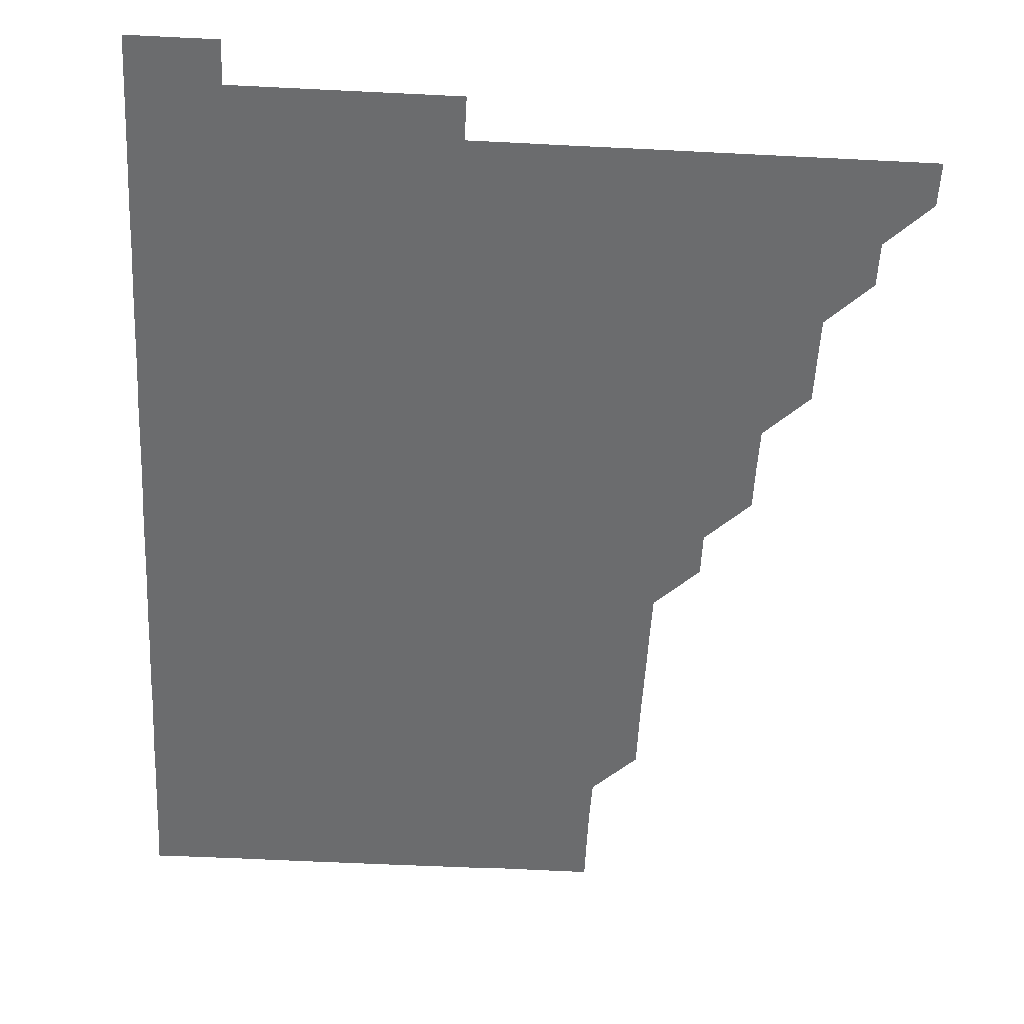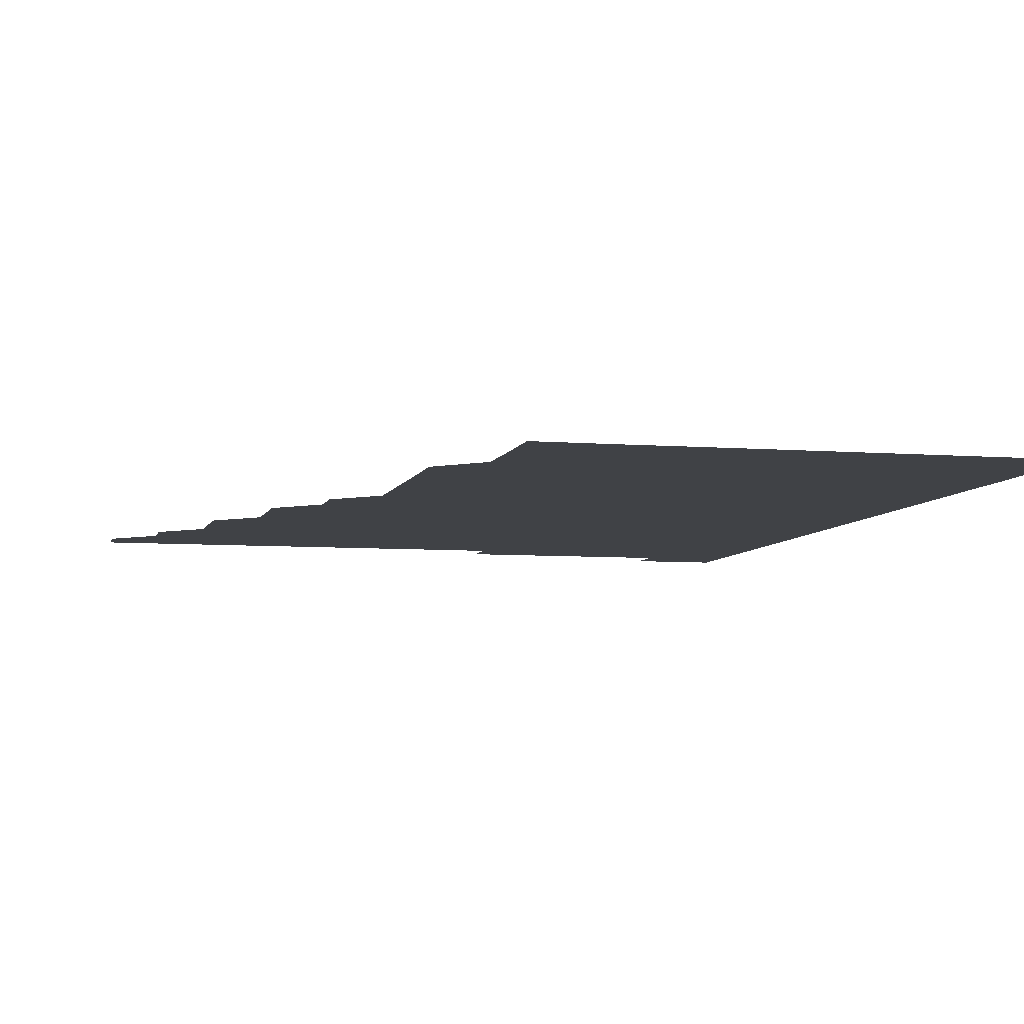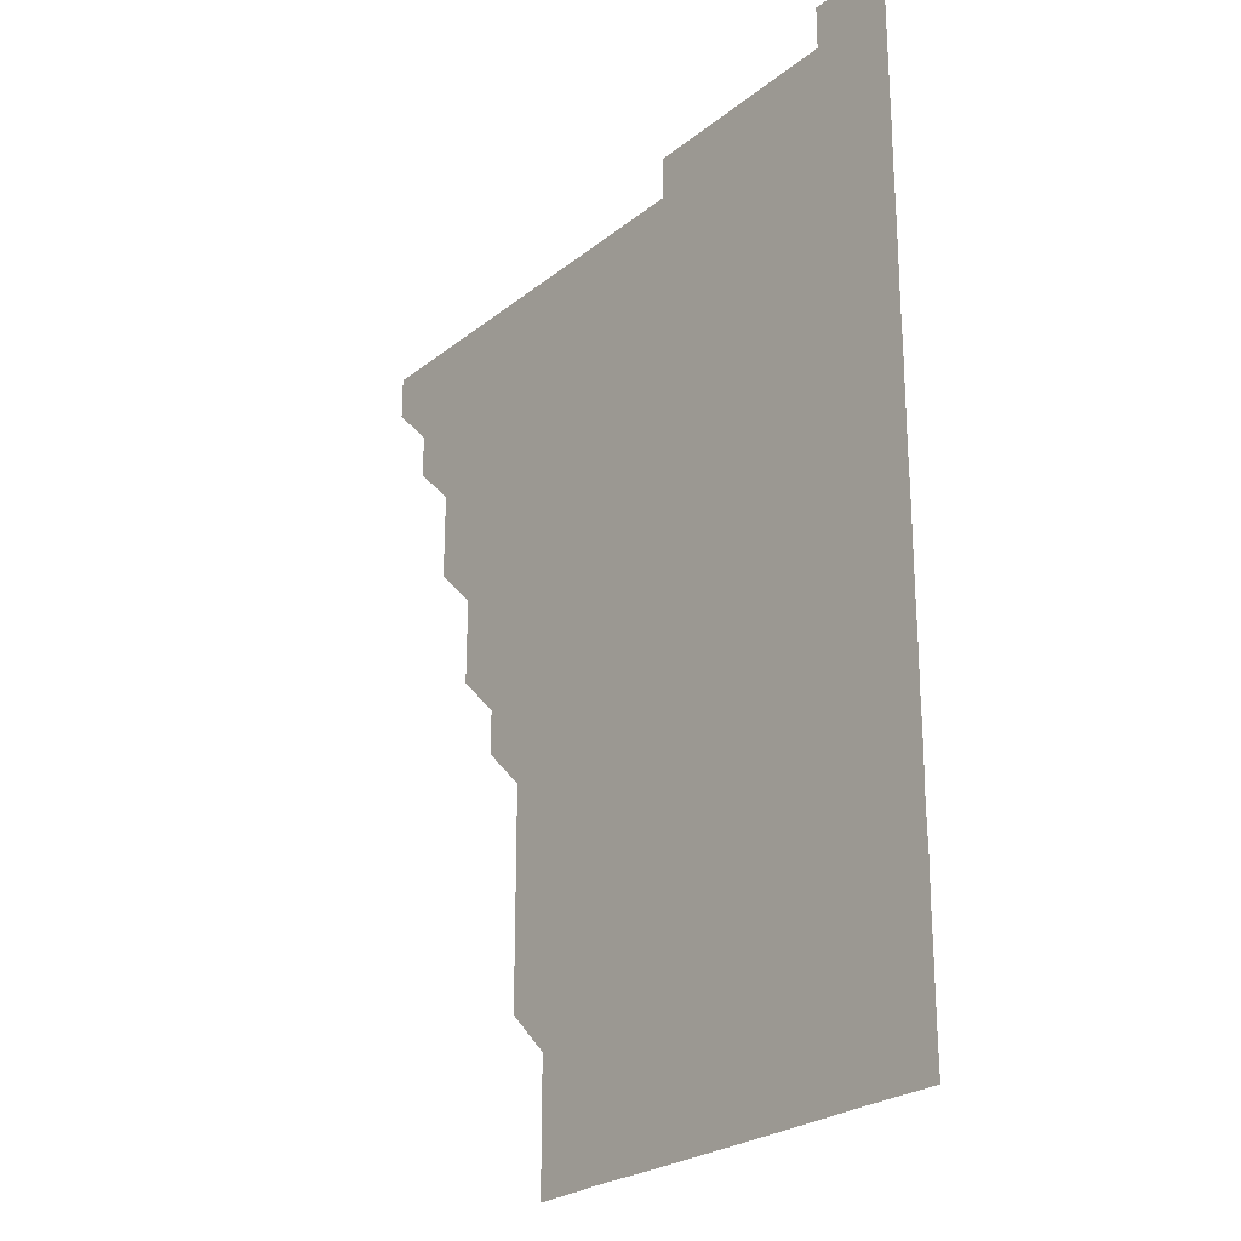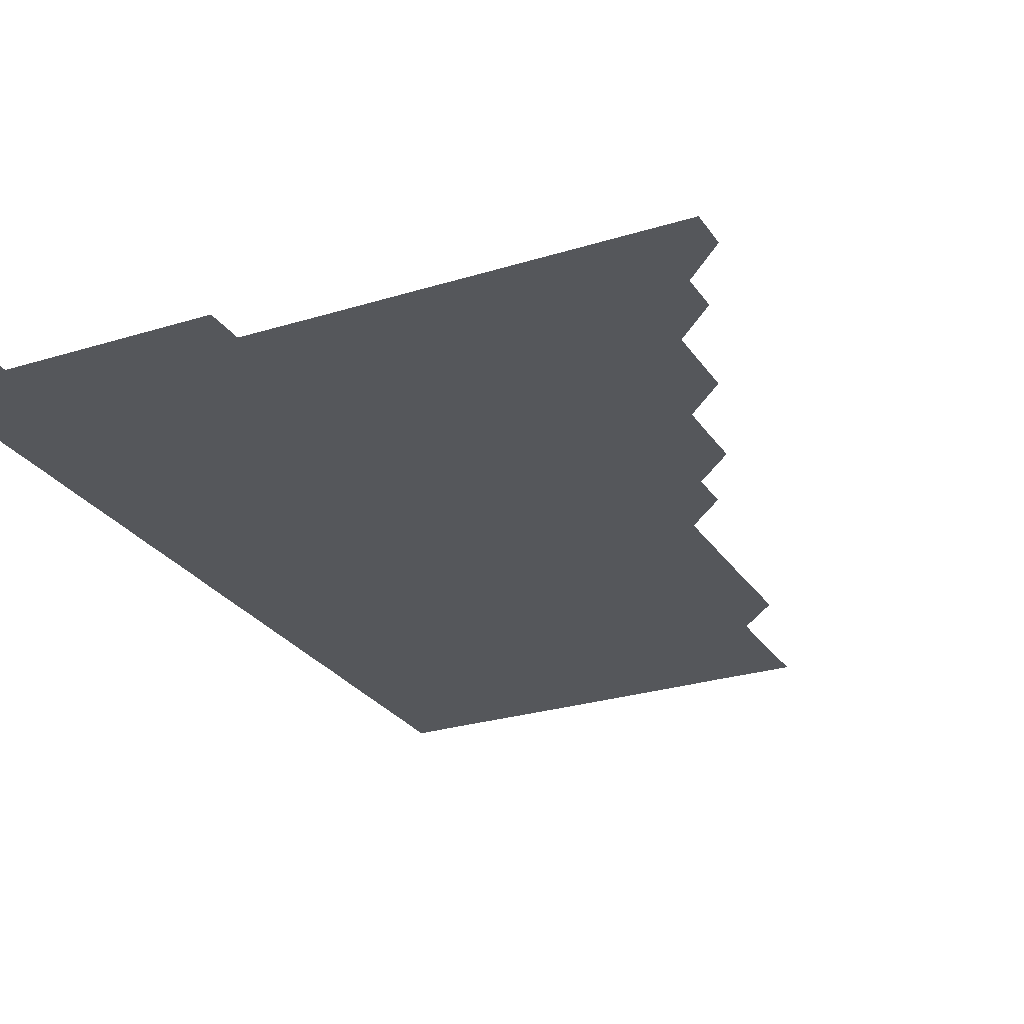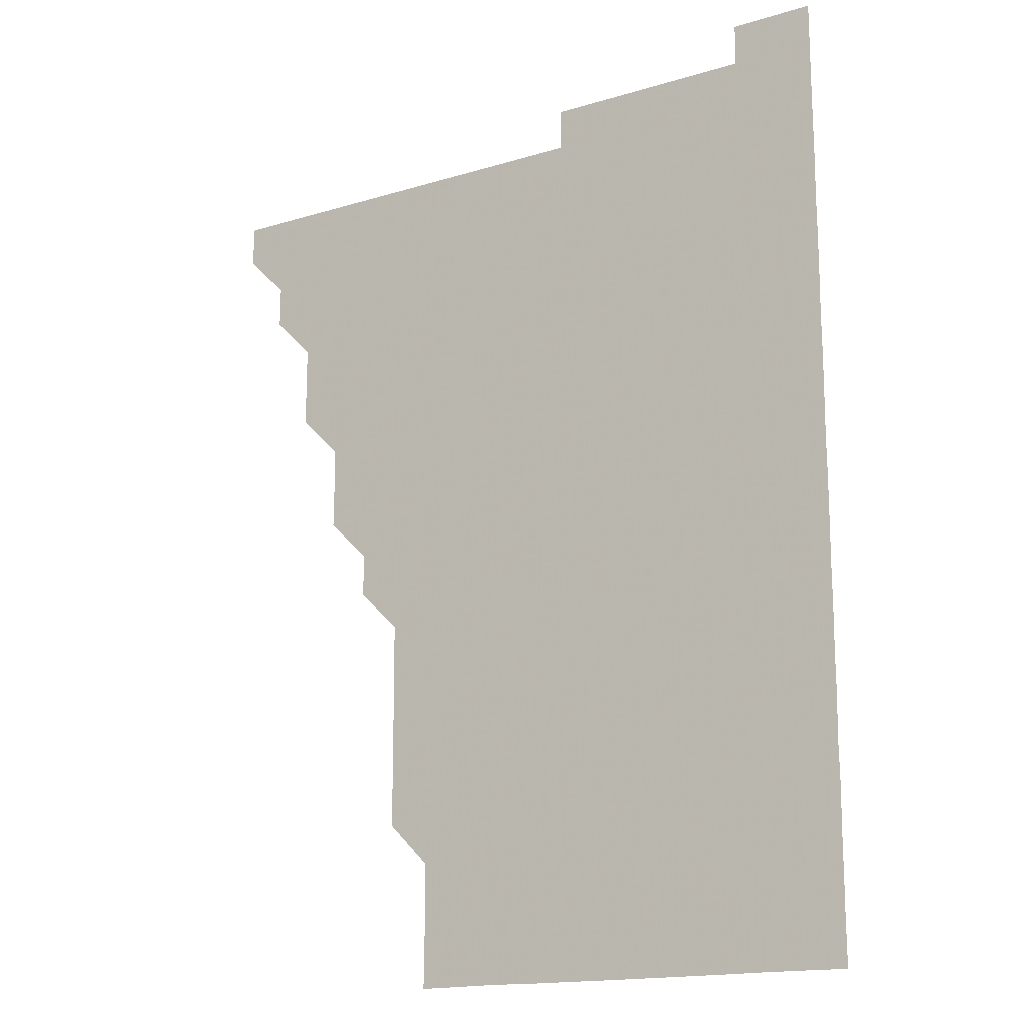
<metadata>
{"format":"obj","ext":"obj","renderer":"f3d","projection":"perspective","resolution":1024,"background":"white","views":[{"elev":-53.6,"azim":176.9,"up":"+Z"},{"elev":-6.3,"azim":-13.6,"up":"+Z"},{"elev":-24.9,"azim":51.8,"up":"+Y"},{"elev":-26.5,"azim":-153.9,"up":"+Z"},{"elev":-16.2,"azim":32.1,"up":"+Y"}]}
</metadata>
<code>
v 466 496 0
v 466 511 0
v 480.9 465.9 0
v 481 481 0
v 481 496 0
v 481 511 0
v 495.9 420.9 0
v 496 435.9 0
v 496 450.9 0
v 496 466 0
v 496 481 0
v 496 496 0
v 496 511 0
v 510.9 375.9 0
v 511.1 390.8 0
v 511 405.9 0
v 511.1 421.1 0
v 511 436.1 0
v 511 451 0
v 511.1 466 0
v 511 481 0
v 511 496 0
v 511 511 0
v 525.9 345.8 0
v 526.1 360.9 0
v 526 376.1 0
v 526 391 0
v 526 406.1 0
v 526 421 0
v 526 435.9 0
v 526 451 0
v 526 466 0
v 526 481 0
v 526 496 0
v 526 511 0
v 541 255.8 0
v 541.1 270.8 0
v 541.2 285.9 0
v 541 300.8 0
v 541.1 315.9 0
v 541 330.9 0
v 541 346.1 0
v 541 361 0
v 541 376 0
v 541 391.1 0
v 541 406 0
v 541 421 0
v 541 436 0
v 541 451 0
v 541 466 0
v 541 481 0
v 541 496 0
v 541 511 0
v 556 195.9 0
v 556.2 210.8 0
v 556.3 225.7 0
v 556 240.8 0
v 556 256 0
v 556 271 0
v 556 286 0
v 556.1 301 0
v 556 316 0
v 556 331 0
v 556 346 0
v 556 361.1 0
v 556 376 0
v 555.9 390.9 0
v 556 406 0
v 556 421 0
v 556 436 0
v 556 451 0
v 556 466 0
v 556 481 0
v 556 496 0
v 556 511 0
v 570.7 196 0
v 570.9 210.8 0
v 571.1 226.2 0
v 571 241.1 0
v 571.1 256.1 0
v 571 270.9 0
v 571 286 0
v 571 301.2 0
v 571.1 316 0
v 571 331 0
v 571 346 0
v 571 361 0
v 571 376.1 0
v 571 391 0
v 571 406 0
v 571 421.1 0
v 571 436 0
v 571 451 0
v 571 466 0
v 571 481 0
v 571 496 0
v 571 511 0
v 585.8 196.2 0
v 586.1 211.2 0
v 586 226 0
v 586 241 0
v 586 256.1 0
v 586 271.1 0
v 586.1 286 0
v 586 300.9 0
v 586 316.2 0
v 586 330.9 0
v 586 346 0
v 586 361 0
v 586 376 0
v 586 391.1 0
v 586 406 0
v 586 421 0
v 586 436 0
v 586 451 0
v 586 466 0
v 586 481 0
v 586 496 0
v 586 511 0
v 600.9 195.9 0
v 601 211 0
v 601 226.1 0
v 601 241 0
v 601 255.9 0
v 601 270.8 0
v 600.9 286.1 0
v 601.1 301 0
v 601 316 0
v 601 331 0
v 601 346.1 0
v 601 361 0
v 601 376 0
v 601 391 0
v 601 406 0
v 601 421 0
v 601 436 0
v 601 451 0
v 601 466 0
v 601 481 0
v 601 496 0
v 601 511 0
v 616 195.9 0
v 616 211.1 0
v 616.1 226 0
v 616 241 0
v 616 256.1 0
v 616 271.1 0
v 616 285.9 0
v 616 301.2 0
v 616 316 0
v 616 331 0
v 616 346 0
v 616 361 0
v 616 376.1 0
v 616 391 0
v 616 406 0
v 616 421 0
v 616 436 0
v 616 451 0
v 616 466 0
v 616 481 0
v 616 496 0
v 616 511 0
v 616 526 0
v 631 195.9 0
v 631 211 0
v 631 226.2 0
v 631 241 0
v 631 256.1 0
v 631 271 0
v 631 286.1 0
v 631 301 0
v 631 316 0
v 631 331.1 0
v 631 346 0
v 631 361 0
v 631 376 0
v 631 391 0
v 631 406 0
v 631 421.1 0
v 631 436 0
v 631 451 0
v 631 466 0
v 631 481 0
v 631 496 0
v 631 511 0
v 630.9 526 0
v 646 195.9 0
v 646 211.2 0
v 646.1 225.9 0
v 646 241 0
v 646 256 0
v 646 271 0
v 646 286 0
v 646 301.1 0
v 646 316 0
v 646 331 0
v 646 346.1 0
v 646 361 0
v 646 376 0
v 646 391 0
v 646 406.1 0
v 646 421 0
v 646 436 0
v 646 451 0
v 646 466 0
v 646 481 0
v 646 496 0
v 646.1 510.9 0
v 645.9 526 0
v 661.1 195.9 0
v 660.9 211 0
v 661 226.1 0
v 661 240.9 0
v 660.9 256.1 0
v 661 270.9 0
v 661 286.1 0
v 661 301 0
v 661 316 0
v 661 331 0
v 661 346.1 0
v 661 361 0
v 661 376 0
v 661 390.9 0
v 661 406 0
v 661 421 0
v 661 436 0
v 661 451 0
v 661 466 0
v 661 481 0
v 661 496 0
v 661 511 0
v 661 526 0
v 676.1 196 0
v 676 211.1 0
v 676 226 0
v 676 241.1 0
v 676 256 0
v 676 271 0
v 676 286 0
v 675.9 301.1 0
v 676.1 316 0
v 675.9 331.1 0
v 676 346 0
v 676 361 0
v 676 376.1 0
v 676 391 0
v 675.9 406.1 0
v 676 421 0
v 676 436 0
v 676 451 0
v 676 466 0
v 676 481 0
v 676 496 0
v 676 511 0
v 676 526 0
v 691.1 196.1 0
v 691 211 0
v 691 226 0
v 690.9 241.1 0
v 691 256.1 0
v 691 271 0
v 690.9 286.1 0
v 691.1 300.9 0
v 690.9 316.2 0
v 691 331 0
v 690.9 346.1 0
v 691 361 0
v 690.9 376.1 0
v 691 391 0
v 691 406 0
v 691 421 0
v 691 436 0
v 691 451 0
v 691 466.1 0
v 691 481 0
v 691 496 0
v 691 511 0
v 691 526 0
v 691 541 0
v 706.2 196 0
v 706 211 0
v 706 226 0
v 706 241 0
v 705.9 256.2 0
v 706 271 0
v 705.9 286.2 0
v 705.8 301.1 0
v 705.9 316.1 0
v 705.9 331 0
v 706.1 346.1 0
v 705.8 361.1 0
v 705.9 376 0
v 706 391 0
v 705.9 406.1 0
v 706 420.9 0
v 705.8 436.1 0
v 706 451 0
v 705.9 466.1 0
v 705.9 481 0
v 706 496 0
v 706 511 0
v 706 526 0
v 706 541 0
v 721.1 195.9 0
v 720.9 210.9 0
v 721 225.8 0
v 721 240.8 0
v 721.1 255.8 0
v 720.9 270.7 0
v 721.1 285.8 0
v 721 300.8 0
v 721.1 315.8 0
v 721 330.8 0
v 721.1 345.8 0
v 721.1 360.8 0
v 721 375.8 0
v 721 390.9 0
v 721.1 405.9 0
v 721 420.9 0
v 721.1 435.9 0
v 721.1 450.9 0
v 721 465.9 0
v 721.1 480.9 0
v 721 495.9 0
v 721 511 0
v 721 526 0
v 721 541 0
f 4 5 1
f 1 5 2
f 5 6 2
f 9 10 3
f 3 10 4
f 10 11 4
f 4 11 5
f 11 12 5
f 5 12 6
f 12 13 6
f 16 17 7
f 7 17 8
f 17 18 8
f 8 18 9
f 18 19 9
f 9 19 10
f 19 20 10
f 10 20 11
f 20 21 11
f 11 21 12
f 21 22 12
f 12 22 13
f 22 23 13
f 25 26 14
f 14 26 15
f 26 27 15
f 15 27 16
f 27 28 16
f 16 28 17
f 28 29 17
f 17 29 18
f 29 30 18
f 18 30 19
f 30 31 19
f 19 31 20
f 31 32 20
f 20 32 21
f 32 33 21
f 21 33 22
f 33 34 22
f 22 34 23
f 34 35 23
f 41 42 24
f 24 42 25
f 42 43 25
f 25 43 26
f 43 44 26
f 26 44 27
f 44 45 27
f 27 45 28
f 45 46 28
f 28 46 29
f 46 47 29
f 29 47 30
f 47 48 30
f 30 48 31
f 48 49 31
f 31 49 32
f 49 50 32
f 32 50 33
f 50 51 33
f 33 51 34
f 51 52 34
f 34 52 35
f 52 53 35
f 57 58 36
f 36 58 37
f 58 59 37
f 37 59 38
f 59 60 38
f 38 60 39
f 60 61 39
f 39 61 40
f 61 62 40
f 40 62 41
f 62 63 41
f 41 63 42
f 63 64 42
f 42 64 43
f 64 65 43
f 43 65 44
f 65 66 44
f 44 66 45
f 66 67 45
f 45 67 46
f 67 68 46
f 46 68 47
f 68 69 47
f 47 69 48
f 69 70 48
f 48 70 49
f 70 71 49
f 49 71 50
f 71 72 50
f 50 72 51
f 72 73 51
f 51 73 52
f 73 74 52
f 52 74 53
f 74 75 53
f 54 76 55
f 76 77 55
f 55 77 56
f 77 78 56
f 56 78 57
f 78 79 57
f 57 79 58
f 79 80 58
f 58 80 59
f 80 81 59
f 59 81 60
f 81 82 60
f 60 82 61
f 82 83 61
f 61 83 62
f 83 84 62
f 62 84 63
f 84 85 63
f 63 85 64
f 85 86 64
f 64 86 65
f 86 87 65
f 65 87 66
f 87 88 66
f 66 88 67
f 88 89 67
f 67 89 68
f 89 90 68
f 68 90 69
f 90 91 69
f 69 91 70
f 91 92 70
f 70 92 71
f 92 93 71
f 71 93 72
f 93 94 72
f 72 94 73
f 94 95 73
f 73 95 74
f 95 96 74
f 74 96 75
f 96 97 75
f 76 98 77
f 98 99 77
f 77 99 78
f 99 100 78
f 78 100 79
f 100 101 79
f 79 101 80
f 101 102 80
f 80 102 81
f 102 103 81
f 81 103 82
f 103 104 82
f 82 104 83
f 104 105 83
f 83 105 84
f 105 106 84
f 84 106 85
f 106 107 85
f 85 107 86
f 107 108 86
f 86 108 87
f 108 109 87
f 87 109 88
f 109 110 88
f 88 110 89
f 110 111 89
f 89 111 90
f 111 112 90
f 90 112 91
f 112 113 91
f 91 113 92
f 113 114 92
f 92 114 93
f 114 115 93
f 93 115 94
f 115 116 94
f 94 116 95
f 116 117 95
f 95 117 96
f 117 118 96
f 96 118 97
f 118 119 97
f 98 120 99
f 120 121 99
f 99 121 100
f 121 122 100
f 100 122 101
f 122 123 101
f 101 123 102
f 123 124 102
f 102 124 103
f 124 125 103
f 103 125 104
f 125 126 104
f 104 126 105
f 126 127 105
f 105 127 106
f 127 128 106
f 106 128 107
f 128 129 107
f 107 129 108
f 129 130 108
f 108 130 109
f 130 131 109
f 109 131 110
f 131 132 110
f 110 132 111
f 132 133 111
f 111 133 112
f 133 134 112
f 112 134 113
f 134 135 113
f 113 135 114
f 135 136 114
f 114 136 115
f 136 137 115
f 115 137 116
f 137 138 116
f 116 138 117
f 138 139 117
f 117 139 118
f 139 140 118
f 118 140 119
f 140 141 119
f 120 142 121
f 142 143 121
f 121 143 122
f 143 144 122
f 122 144 123
f 144 145 123
f 123 145 124
f 145 146 124
f 124 146 125
f 146 147 125
f 125 147 126
f 147 148 126
f 126 148 127
f 148 149 127
f 127 149 128
f 149 150 128
f 128 150 129
f 150 151 129
f 129 151 130
f 151 152 130
f 130 152 131
f 152 153 131
f 131 153 132
f 153 154 132
f 132 154 133
f 154 155 133
f 133 155 134
f 155 156 134
f 134 156 135
f 156 157 135
f 135 157 136
f 157 158 136
f 136 158 137
f 158 159 137
f 137 159 138
f 159 160 138
f 138 160 139
f 160 161 139
f 139 161 140
f 161 162 140
f 140 162 141
f 162 163 141
f 142 165 143
f 165 166 143
f 143 166 144
f 166 167 144
f 144 167 145
f 167 168 145
f 145 168 146
f 168 169 146
f 146 169 147
f 169 170 147
f 147 170 148
f 170 171 148
f 148 171 149
f 171 172 149
f 149 172 150
f 172 173 150
f 150 173 151
f 173 174 151
f 151 174 152
f 174 175 152
f 152 175 153
f 175 176 153
f 153 176 154
f 176 177 154
f 154 177 155
f 177 178 155
f 155 178 156
f 178 179 156
f 156 179 157
f 179 180 157
f 157 180 158
f 180 181 158
f 158 181 159
f 181 182 159
f 159 182 160
f 182 183 160
f 160 183 161
f 183 184 161
f 161 184 162
f 184 185 162
f 162 185 163
f 185 186 163
f 163 186 164
f 186 187 164
f 165 188 166
f 188 189 166
f 166 189 167
f 189 190 167
f 167 190 168
f 190 191 168
f 168 191 169
f 191 192 169
f 169 192 170
f 192 193 170
f 170 193 171
f 193 194 171
f 171 194 172
f 194 195 172
f 172 195 173
f 195 196 173
f 173 196 174
f 196 197 174
f 174 197 175
f 197 198 175
f 175 198 176
f 198 199 176
f 176 199 177
f 199 200 177
f 177 200 178
f 200 201 178
f 178 201 179
f 201 202 179
f 179 202 180
f 202 203 180
f 180 203 181
f 203 204 181
f 181 204 182
f 204 205 182
f 182 205 183
f 205 206 183
f 183 206 184
f 206 207 184
f 184 207 185
f 207 208 185
f 185 208 186
f 208 209 186
f 186 209 187
f 209 210 187
f 188 211 189
f 211 212 189
f 189 212 190
f 212 213 190
f 190 213 191
f 213 214 191
f 191 214 192
f 214 215 192
f 192 215 193
f 215 216 193
f 193 216 194
f 216 217 194
f 194 217 195
f 217 218 195
f 195 218 196
f 218 219 196
f 196 219 197
f 219 220 197
f 197 220 198
f 220 221 198
f 198 221 199
f 221 222 199
f 199 222 200
f 222 223 200
f 200 223 201
f 223 224 201
f 201 224 202
f 224 225 202
f 202 225 203
f 225 226 203
f 203 226 204
f 226 227 204
f 204 227 205
f 227 228 205
f 205 228 206
f 228 229 206
f 206 229 207
f 229 230 207
f 207 230 208
f 230 231 208
f 208 231 209
f 231 232 209
f 209 232 210
f 232 233 210
f 211 234 212
f 234 235 212
f 212 235 213
f 235 236 213
f 213 236 214
f 236 237 214
f 214 237 215
f 237 238 215
f 215 238 216
f 238 239 216
f 216 239 217
f 239 240 217
f 217 240 218
f 240 241 218
f 218 241 219
f 241 242 219
f 219 242 220
f 242 243 220
f 220 243 221
f 243 244 221
f 221 244 222
f 244 245 222
f 222 245 223
f 245 246 223
f 223 246 224
f 246 247 224
f 224 247 225
f 247 248 225
f 225 248 226
f 248 249 226
f 226 249 227
f 249 250 227
f 227 250 228
f 250 251 228
f 228 251 229
f 251 252 229
f 229 252 230
f 252 253 230
f 230 253 231
f 253 254 231
f 231 254 232
f 254 255 232
f 232 255 233
f 255 256 233
f 234 257 235
f 257 258 235
f 235 258 236
f 258 259 236
f 236 259 237
f 259 260 237
f 237 260 238
f 260 261 238
f 238 261 239
f 261 262 239
f 239 262 240
f 262 263 240
f 240 263 241
f 263 264 241
f 241 264 242
f 264 265 242
f 242 265 243
f 265 266 243
f 243 266 244
f 266 267 244
f 244 267 245
f 267 268 245
f 245 268 246
f 268 269 246
f 246 269 247
f 269 270 247
f 247 270 248
f 270 271 248
f 248 271 249
f 271 272 249
f 249 272 250
f 272 273 250
f 250 273 251
f 273 274 251
f 251 274 252
f 274 275 252
f 252 275 253
f 275 276 253
f 253 276 254
f 276 277 254
f 254 277 255
f 277 278 255
f 255 278 256
f 278 279 256
f 257 281 258
f 281 282 258
f 258 282 259
f 282 283 259
f 259 283 260
f 283 284 260
f 260 284 261
f 284 285 261
f 261 285 262
f 285 286 262
f 262 286 263
f 286 287 263
f 263 287 264
f 287 288 264
f 264 288 265
f 288 289 265
f 265 289 266
f 289 290 266
f 266 290 267
f 290 291 267
f 267 291 268
f 291 292 268
f 268 292 269
f 292 293 269
f 269 293 270
f 293 294 270
f 270 294 271
f 294 295 271
f 271 295 272
f 295 296 272
f 272 296 273
f 296 297 273
f 273 297 274
f 297 298 274
f 274 298 275
f 298 299 275
f 275 299 276
f 299 300 276
f 276 300 277
f 300 301 277
f 277 301 278
f 301 302 278
f 278 302 279
f 302 303 279
f 279 303 280
f 303 304 280
f 281 305 282
f 305 306 282
f 282 306 283
f 306 307 283
f 283 307 284
f 307 308 284
f 284 308 285
f 308 309 285
f 285 309 286
f 309 310 286
f 286 310 287
f 310 311 287
f 287 311 288
f 311 312 288
f 288 312 289
f 312 313 289
f 289 313 290
f 313 314 290
f 290 314 291
f 314 315 291
f 291 315 292
f 315 316 292
f 292 316 293
f 316 317 293
f 293 317 294
f 317 318 294
f 294 318 295
f 318 319 295
f 295 319 296
f 319 320 296
f 296 320 297
f 320 321 297
f 297 321 298
f 321 322 298
f 298 322 299
f 322 323 299
f 299 323 300
f 323 324 300
f 300 324 301
f 324 325 301
f 301 325 302
f 325 326 302
f 302 326 303
f 326 327 303
f 303 327 304
f 327 328 304

</code>
